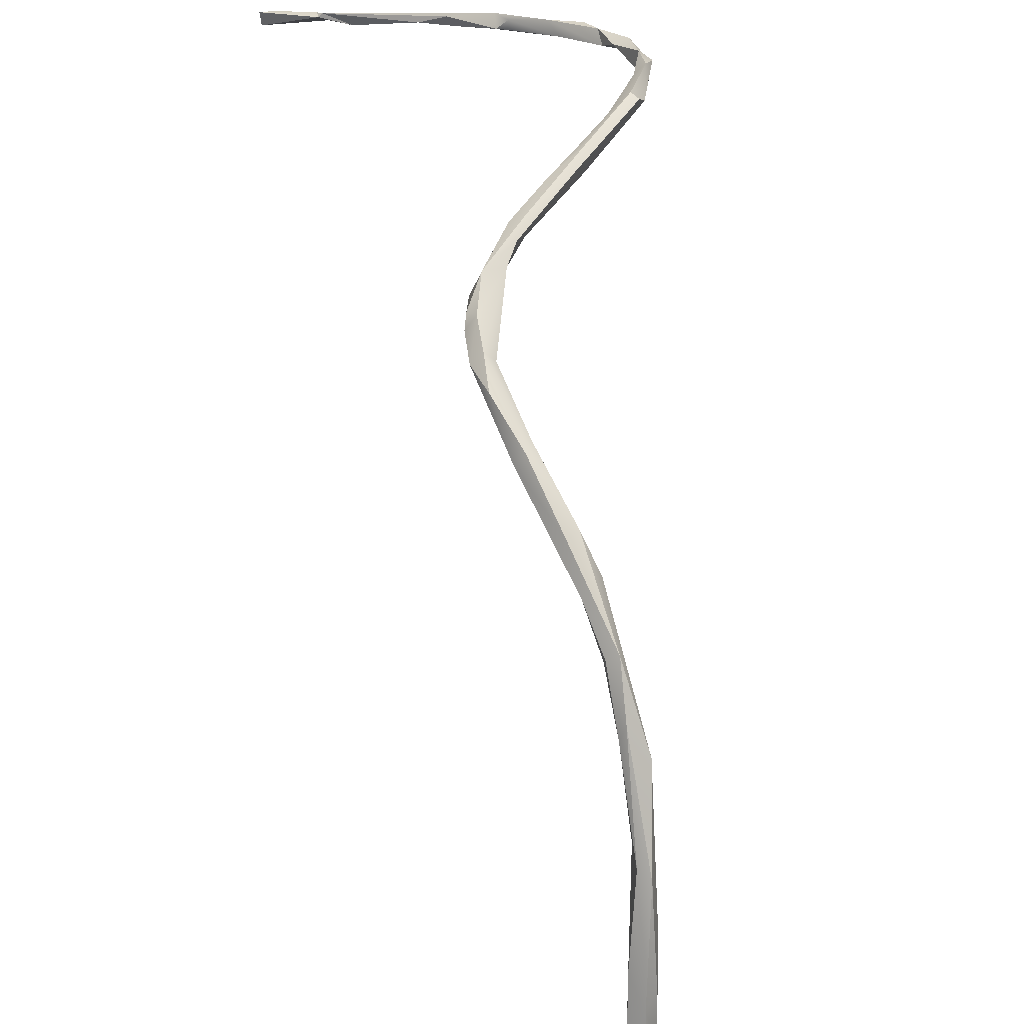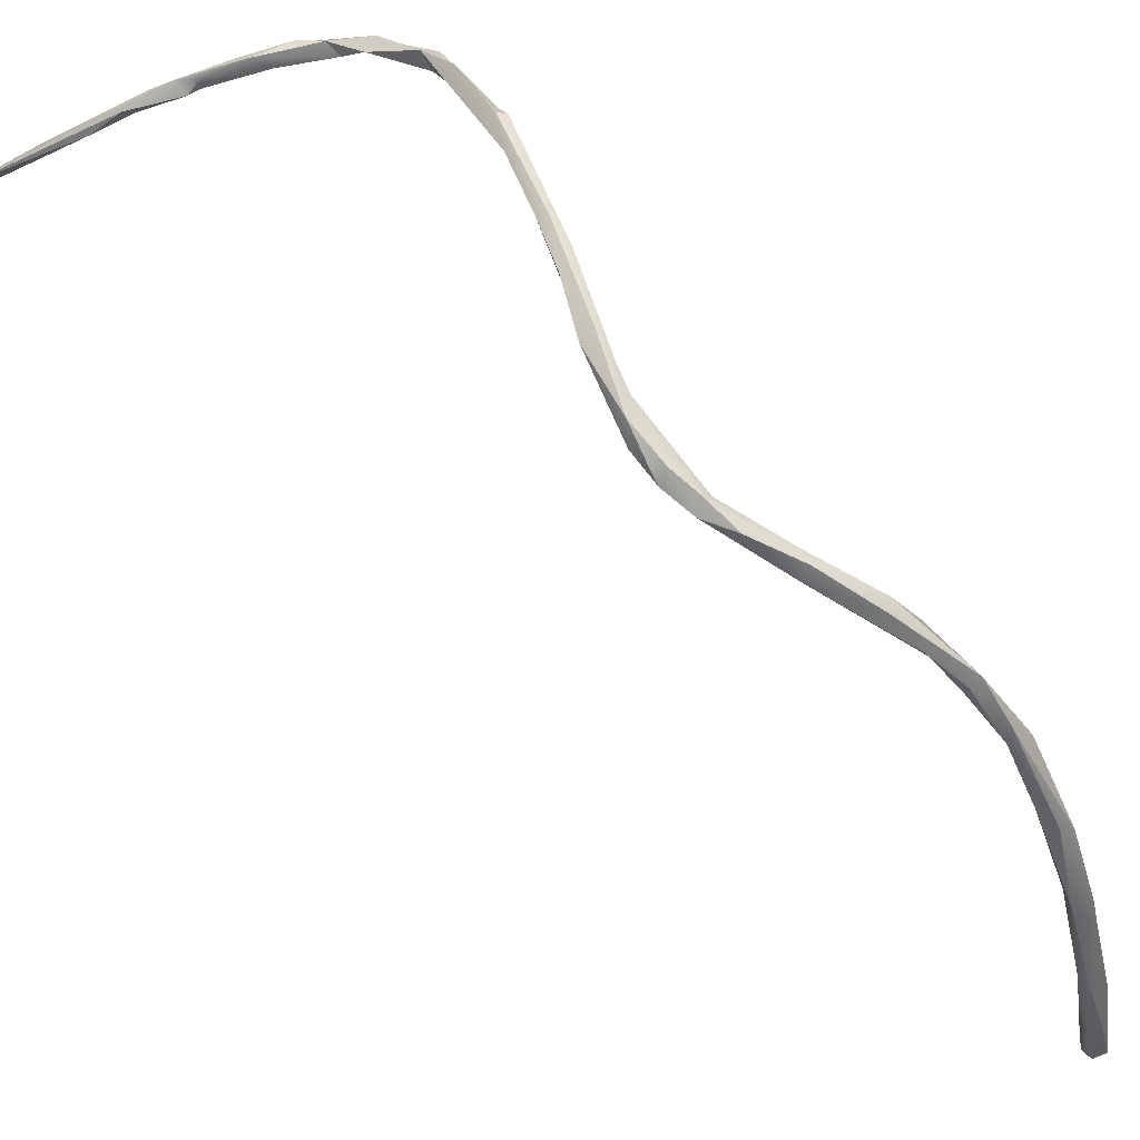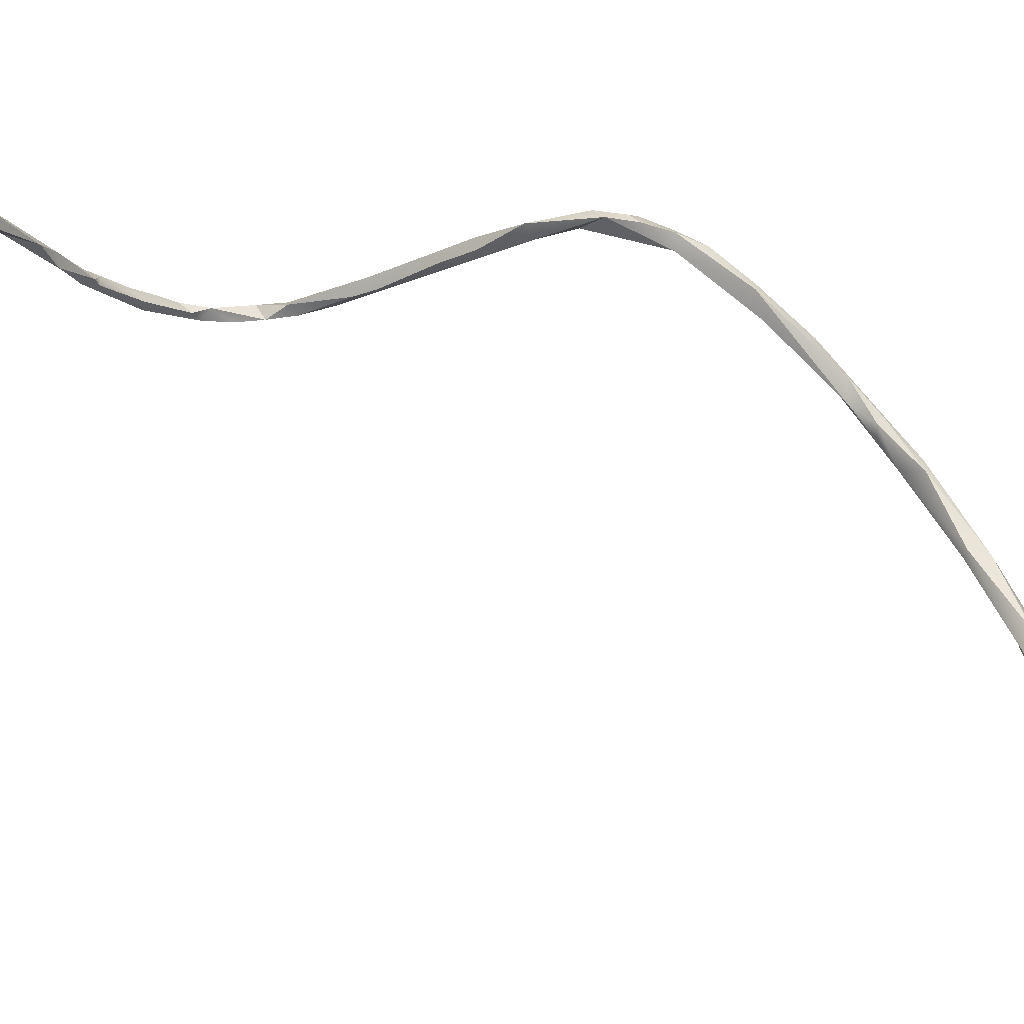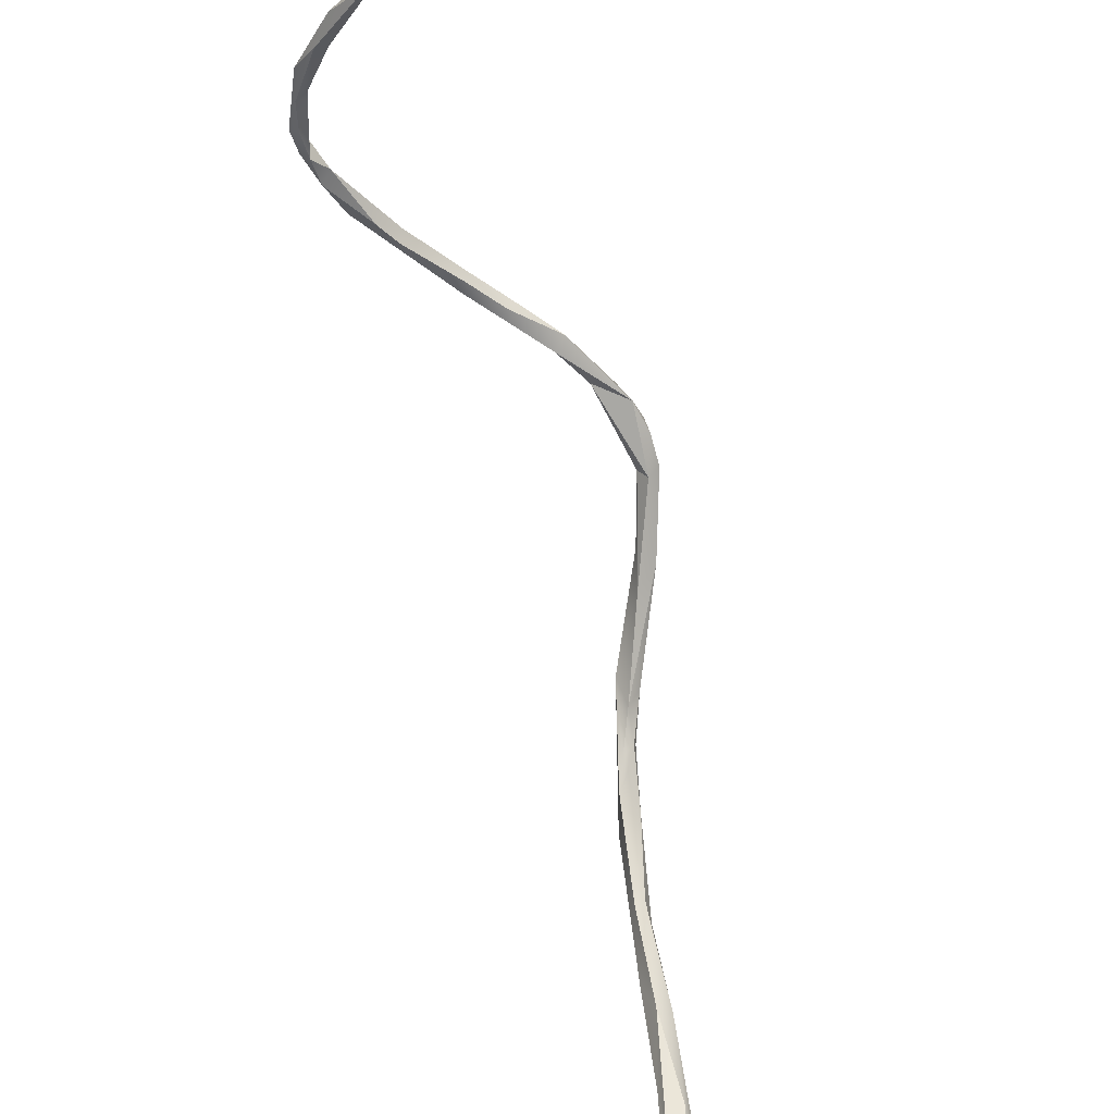
<metadata>
{"format":"obj","ext":"obj","renderer":"f3d","projection":"perspective","resolution":1024,"background":"white","views":[{"elev":38.1,"azim":170.8,"up":"+Y"},{"elev":56.9,"azim":124.6,"up":"+Y"},{"elev":-29.6,"azim":86.8,"up":"+Y"},{"elev":-48.4,"azim":14.9,"up":"+Y"}]}
</metadata>
<code>
v -13.6 -12.32 1511
v -13.6 -12.03 1511
v -13.25 -12 1510
v -13.4 -12.2 1510
v -13.4 -12.22 1511
v -13.8 -12.2 1512
v -13.6 -12.11 1512
v -13.6 -12.3 1513
v -13.77 -12.4 1512
v -13.6 -12.44 1512
v -13.59 -12.53 1512
v -13.45 -12.6 1513
v -13.32 -12.4 1513
v -13.27 -12.6 1514
v -11.8 -12 1508
v -12.67 -12.02 1510
v -12.7 -12.19 1510
v -12.74 -12.26 1510
v -12.02 -12.23 1508
v -12 -11.9 1509
v -11.91 -12.21 1509
v -11.94 -12 1509
v -13.13 -11.93 1510
v -13 -12.27 1510
v -13.2 -12.6 1513
v -13.17 -12.4 1513
v -13 -12.47 1514
v -12.8 -12.5 1514
v -12.8 -12.84 1514
v -12.58 -12.8 1514
v -12.42 -12.61 1514
v -12.4 -12.8 1515
v -11.8 -12.8 1515
v -11.8 -13 1515
v -11.41 -20.15 1498
v -11 -19.97 1499
v -11.4 -21.24 1498
v -11.27 -21.8 1498
v -11.2 -20.4 1498
v -10.9 -21.6 1498
v -10.93 -21.66 1498
v -11.31 -23.31 1498
v -11.38 -23.26 1498
v -11.2 -22 1498
v -11.01 -22.82 1498
v -10.88 -22.98 1498
v -11.01 -23.37 1498
v -11.44 -24 1498
v -11.43 -24 1498
v -11.2 -24 1497
v -11.2 -24.22 1498
v -11.2 -23.6 1498
v -11.2 -24 1498
v -10.97 -24 1498
v -10.99 -23.95 1498
v -11.54 -17 1500
v -11.2 -16.51 1500
v -11.1 -16.8 1500
v -11.4 -18.54 1499
v -11.38 -18.32 1500
v -11.2 -18.4 1499
v -11.2 -18.25 1500
v -11.49 -19.51 1499
v -11.22 -20.01 1499
v -11.11 -15 1502
v -10.75 -15.13 1502
v -11.37 -16.63 1501
v -11.19 -16.4 1501
v -11.2 -15.68 1501
v -11.2 -16.14 1501
v -11 -15.8 1501
v -11 -15.94 1501
v -10.96 -15.52 1502
v -10.33 -13.6 1503
v -10.2 -13.63 1503
v -10.84 -14.4 1502
v -10.62 -14.45 1502
v -10.4 -14.24 1503
v -10.64 -12.2 1507
v -10.41 -12.4 1506
v -11.33 -12.02 1508
v -11.37 -12.27 1508
v -10.84 -12.05 1507
v -10.6 -12.2 1507
v -10.82 -12.4 1507
v -11.6 -13 1515
v -11.6 -12.8 1515
v -11.6 -13.12 1515
v -11.4 -13 1515
v -11 -13.2 1515
v -10.8 -13 1515
v -10.31 -13.2 1516
v -10.03 -13.85 1503
v -9.808 -12.8 1505
v -10 -12.99 1505
v -9.8 -13.12 1504
v -9.8 -13.25 1505
v -9.6 -13 1505
v -10 -12.3 1506
v -9.8 -12.54 1505
v -9.611 -12.8 1505
v -9.674 -12.6 1505
v -9.77 -12.6 1506
v -9.8 -13.35 1516
v -9.2 -13.58 1516
v -8.681 -13.4 1517
v -8.8 -13.6 1517
v -8.6 -13.47 1517
v -8.6 -13.48 1517
v -7.868 -13.6 1517
v -7.873 -13.78 1517
v -7.572 -13.6 1517
v -7.6 -13.8 1517
v -7.6 -13.87 1517
v -13.6 -12.32 1511
v -13.6 -12.32 1511
v -13.6 -12.32 1511
v -13.6 -12.03 1511
v -13.6 -12.03 1511
v -13.25 -12 1510
v -13.25 -12 1510
v -13.4 -12.2 1510
v -13.4 -12.2 1510
v -13.4 -12.2 1510
v -13.4 -12.22 1511
v -13.4 -12.22 1511
v -13.4 -12.22 1511
v -13.8 -12.2 1512
v -13.8 -12.2 1512
v -13.8 -12.2 1512
v -13.6 -12.11 1512
v -13.6 -12.11 1512
v -13.6 -12.11 1512
v -13.6 -12.11 1512
v -13.6 -12.3 1513
v -13.6 -12.3 1513
v -13.6 -12.3 1513
v -13.77 -12.4 1512
v -13.77 -12.4 1512
v -13.6 -12.44 1512
v -13.6 -12.44 1512
v -13.6 -12.44 1512
v -13.6 -12.44 1512
v -13.59 -12.53 1512
v -13.45 -12.6 1513
v -13.32 -12.4 1513
v -13.32 -12.4 1513
v -13.32 -12.4 1513
v -13.27 -12.6 1514
v -13.27 -12.6 1514
v -13.27 -12.6 1514
v -11.8 -12 1508
v -12.67 -12.02 1510
v -12.74 -12.26 1510
v -12.02 -12.23 1508
v -12 -11.9 1509
v -11.91 -12.21 1509
v -11.94 -12 1509
v -13.13 -11.93 1510
v -13.13 -11.93 1510
v -13 -12.27 1510
v -13 -12.27 1510
v -13.2 -12.6 1513
v -13.2 -12.6 1513
v -13.17 -12.4 1513
v -13.17 -12.4 1513
v -13.17 -12.4 1513
v -13.17 -12.4 1513
v -13 -12.47 1514
v -13 -12.47 1514
v -12.8 -12.5 1514
v -12.8 -12.84 1514
v -12.8 -12.84 1514
v -12.58 -12.8 1514
v -12.42 -12.61 1514
v -12.42 -12.61 1514
v -12.4 -12.8 1515
v -12.4 -12.8 1515
v -12.4 -12.8 1515
v -11.8 -13 1515
v -11.41 -20.15 1498
v -11 -19.97 1499
v -11 -19.97 1499
v -11.4 -21.24 1498
v -11.4 -21.24 1498
v -11.27 -21.8 1498
v -11.2 -20.4 1498
v -10.9 -21.6 1498
v -10.9 -21.6 1498
v -10.93 -21.66 1498
v -11.38 -23.26 1498
v -11.2 -22 1498
v -11.01 -22.82 1498
v -10.88 -22.98 1498
v -11.44 -24 1498
v -11.44 -24 1498
v -11.44 -24 1498
v -11.43 -24 1498
v -11.43 -24 1498
v -11.43 -24 1498
v -11.2 -24 1497
v -11.2 -24 1497
v -11.2 -24 1497
v -11.2 -24 1497
v -11.2 -24.22 1498
v -11.2 -24.22 1498
v -11.2 -24.22 1498
v -11.2 -24.22 1498
v -11.2 -23.6 1498
v -11.2 -24 1498
v -11.2 -24 1498
v -11.2 -24 1498
v -10.97 -24 1498
v -10.97 -24 1498
v -10.97 -24 1498
v -10.99 -23.95 1498
v -11.54 -17 1500
v -11.54 -17 1500
v -11.54 -17 1500
v -11.2 -16.51 1500
v -11.2 -16.51 1500
v -11.1 -16.8 1500
v -11.1 -16.8 1500
v -11.1 -16.8 1500
v -11.4 -18.54 1499
v -11.4 -18.54 1499
v -11.4 -18.54 1499
v -11.38 -18.32 1500
v -11.2 -18.4 1499
v -11.2 -18.4 1499
v -11.2 -18.25 1500
v -11.49 -19.51 1499
v -11.22 -20.01 1499
v -11.22 -20.01 1499
v -11.11 -15 1502
v -11.11 -15 1502
v -11.11 -15 1502
v -10.75 -15.13 1502
v -10.75 -15.13 1502
v -11.37 -16.63 1501
v -11.2 -15.68 1501
v -11.2 -15.68 1501
v -11.2 -15.68 1501
v -11 -15.8 1501
v -11 -15.94 1501
v -10.96 -15.52 1502
v -10.96 -15.52 1502
v -10.33 -13.6 1503
v -10.33 -13.6 1503
v -10.2 -13.63 1503
v -10.84 -14.4 1502
v -10.84 -14.4 1502
v -10.62 -14.45 1502
v -10.4 -14.24 1503
v -10.4 -14.24 1503
v -10.64 -12.2 1507
v -10.41 -12.4 1506
v -10.41 -12.4 1506
v -10.41 -12.4 1506
v -10.41 -12.4 1506
v -11.33 -12.02 1508
v -11.37 -12.27 1508
v -10.84 -12.05 1507
v -10.6 -12.2 1507
v -10.6 -12.2 1507
v -10.6 -12.2 1507
v -10.82 -12.4 1507
v -10.82 -12.4 1507
v -11.6 -13 1515
v -11.6 -13 1515
v -11.6 -13 1515
v -11.6 -12.8 1515
v -11.6 -12.8 1515
v -11.6 -12.8 1515
v -11.6 -13.12 1515
v -11.6 -13.12 1515
v -11.6 -13.12 1515
v -11.4 -13 1515
v -11.4 -13 1515
v -11 -13.2 1515
v -11 -13.2 1515
v -11 -13.2 1515
v -10.8 -13 1515
v -10.8 -13 1515
v -10.31 -13.2 1516
v -10.31 -13.2 1516
v -10.31 -13.2 1516
v -10.31 -13.2 1516
v -10.03 -13.85 1503
v -10.03 -13.85 1503
v -9.808 -12.8 1505
v -10 -12.99 1505
v -10 -12.99 1505
v -10 -12.99 1505
v -9.8 -13.12 1504
v -9.8 -13.12 1504
v -9.8 -13.25 1505
v -9.8 -13.25 1505
v -9.8 -13.25 1505
v -9.6 -13 1505
v -9.6 -13 1505
v -10 -12.3 1506
v -10 -12.3 1506
v -10 -12.3 1506
v -9.8 -12.54 1505
v -9.611 -12.8 1505
v -9.611 -12.8 1505
v -9.674 -12.6 1505
v -9.77 -12.6 1506
v -9.77 -12.6 1506
v -9.77 -12.6 1506
v -9.77 -12.6 1506
v -9.8 -13.35 1516
v -9.8 -13.35 1516
v -9.8 -13.35 1516
v -9.8 -13.35 1516
v -9.2 -13.58 1516
v -9.2 -13.58 1516
v -9.2 -13.58 1516
v -9.2 -13.58 1516
v -8.681 -13.4 1517
v -8.681 -13.4 1517
v -8.681 -13.4 1517
v -8.681 -13.4 1517
v -8.681 -13.4 1517
v -8.8 -13.6 1517
v -8.8 -13.6 1517
v -8.8 -13.6 1517
v -8.8 -13.6 1517
v -8.6 -13.47 1517
v -8.6 -13.47 1517
v -8.6 -13.47 1517
v -8.6 -13.47 1517
v -8.6 -13.48 1517
v -8.6 -13.48 1517
v -8.6 -13.48 1517
v -7.868 -13.6 1517
v -7.868 -13.6 1517
v -7.873 -13.78 1517
v -7.572 -13.6 1517
v -7.572 -13.6 1517
v -7.572 -13.6 1517
v -7.6 -13.8 1517
v -7.6 -13.8 1517
v -7.6 -13.8 1517
v -7.6 -13.87 1517
v -7.6 -13.87 1517
v -7.6 -13.87 1517
g grp1
f 1 10 6
f 2 4 128
f 122 115 129
f 5 140 116
f 4 23 3
f 4 2 23
f 159 118 16
f 125 16 118
f 7 119 130
f 9 7 130
f 6 10 138
f 8 7 9
f 135 139 14
f 131 125 118
f 126 132 141
f 142 133 13
f 136 146 134
f 10 11 138
f 11 12 138
f 138 12 149
f 143 147 144
f 147 145 144
f 145 147 25
f 25 29 145
f 146 136 26
f 12 172 149
f 165 137 150
f 15 20 83
f 18 24 123
f 20 120 160
f 124 121 19
f 123 155 18
f 16 22 159
f 158 17 154
f 153 17 158
f 17 153 161
f 154 17 161
f 22 156 159
f 15 120 20
f 152 19 121
f 21 158 154
f 155 157 18
f 24 117 123
f 153 127 161
f 116 162 5
f 163 148 166
f 150 27 165
f 27 150 32
f 151 173 177
f 164 167 28
f 171 168 169
f 178 31 170
f 169 175 171
f 30 29 25
f 164 28 176
f 30 88 29
f 177 173 275
f 174 164 176
f 33 174 176
f 30 34 88
f 33 180 174
f 33 176 87
f 87 86 33
f 33 269 180
f 272 31 178
f 276 273 179
f 88 34 270
f 273 276 89
f 35 39 37
f 59 39 35
f 181 184 63
f 225 181 63
f 64 232 185
f 39 44 37
f 64 185 38
f 187 40 192
f 187 36 40
f 188 182 41
f 41 182 233
f 186 190 234
f 44 50 42
f 37 44 42
f 42 50 48
f 42 43 37
f 42 195 43
f 195 49 43
f 52 185 191
f 191 198 52
f 38 185 52
f 192 45 201
f 40 45 192
f 186 209 190
f 190 209 47
f 54 193 46
f 46 193 189
f 194 188 41
f 47 194 41
f 196 51 199
f 205 197 202
f 52 198 53
f 206 210 200
f 207 203 213
f 209 211 47
f 204 193 54
f 214 194 55
f 215 216 208
f 55 194 47
f 211 55 47
f 216 212 208
f 56 69 57
f 220 58 61
f 220 241 71
f 220 71 58
f 57 226 56
f 217 60 67
f 229 187 227
f 227 221 229
f 222 240 62
f 62 240 228
f 36 187 229
f 230 231 183
f 230 223 231
f 225 63 218
f 60 217 232
f 232 64 60
f 228 233 62
f 182 62 233
f 242 219 65
f 217 67 235
f 236 240 70
f 77 243 76
f 236 70 73
f 251 242 65
f 241 253 66
f 238 246 72
f 73 78 236
f 238 93 246
f 66 253 289
f 290 254 247
f 222 68 240
f 68 70 240
f 244 245 224
f 222 72 68
f 72 70 68
f 70 72 246
f 71 241 66
f 244 239 245
f 74 75 76
f 252 237 248
f 249 236 78
f 77 76 75
f 94 75 74
f 95 94 74
f 97 292 255
f 78 293 249
f 254 290 297
f 253 250 289
f 96 75 94
f 250 295 289
f 80 79 99
f 99 79 83
f 263 84 302
f 99 100 80
f 256 85 19
f 79 15 83
f 19 152 256
f 155 267 82
f 22 81 156
f 158 262 261
f 21 262 158
f 82 157 155
f 156 81 263
f 263 81 84
f 262 264 261
f 265 82 267
f 256 257 85
f 265 267 103
f 258 309 268
f 270 90 88
f 278 277 280
f 86 87 91
f 271 283 281
f 91 87 106
f 279 321 274
f 92 281 283
f 285 284 322
f 279 104 321
f 313 278 280
f 314 282 286
f 287 105 315
f 80 100 94
f 94 95 80
f 294 298 259
f 98 289 295
f 291 300 296
f 291 305 300
f 290 301 297
f 301 101 297
f 300 305 306
f 299 310 260
f 266 311 303
f 304 102 305
f 305 102 306
f 297 101 312
f 307 308 311
f 311 308 303
f 288 323 317
f 318 107 316
f 321 104 326
f 324 108 319
f 320 330 327
f 321 326 109
f 325 334 331
f 335 328 110
f 112 332 336
f 112 336 337
f 330 114 327
f 111 110 328
f 339 329 346
f 340 338 113
f 110 111 343
f 344 339 346
f 347 333 341
f 342 345 348

</code>
